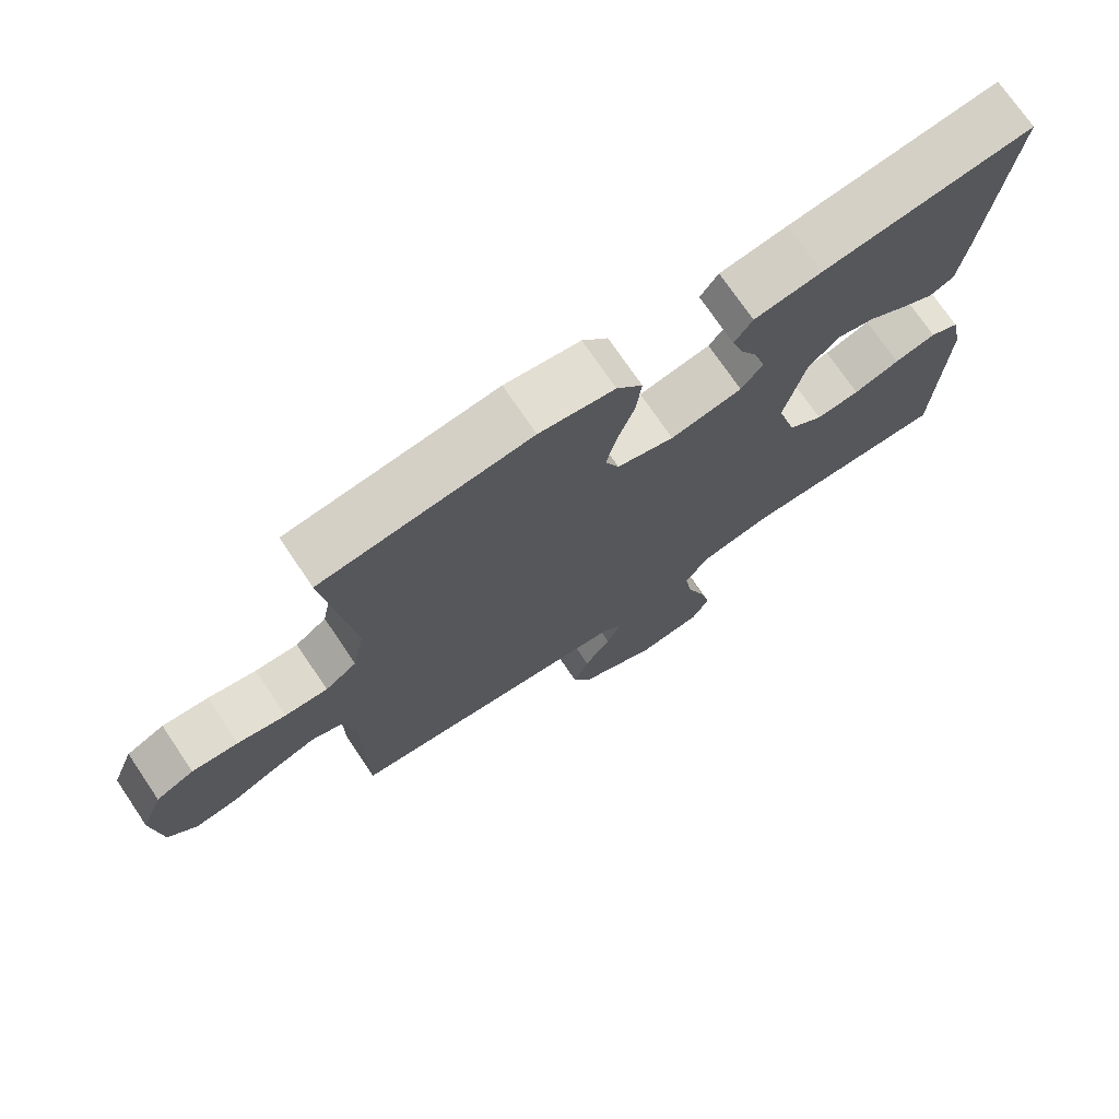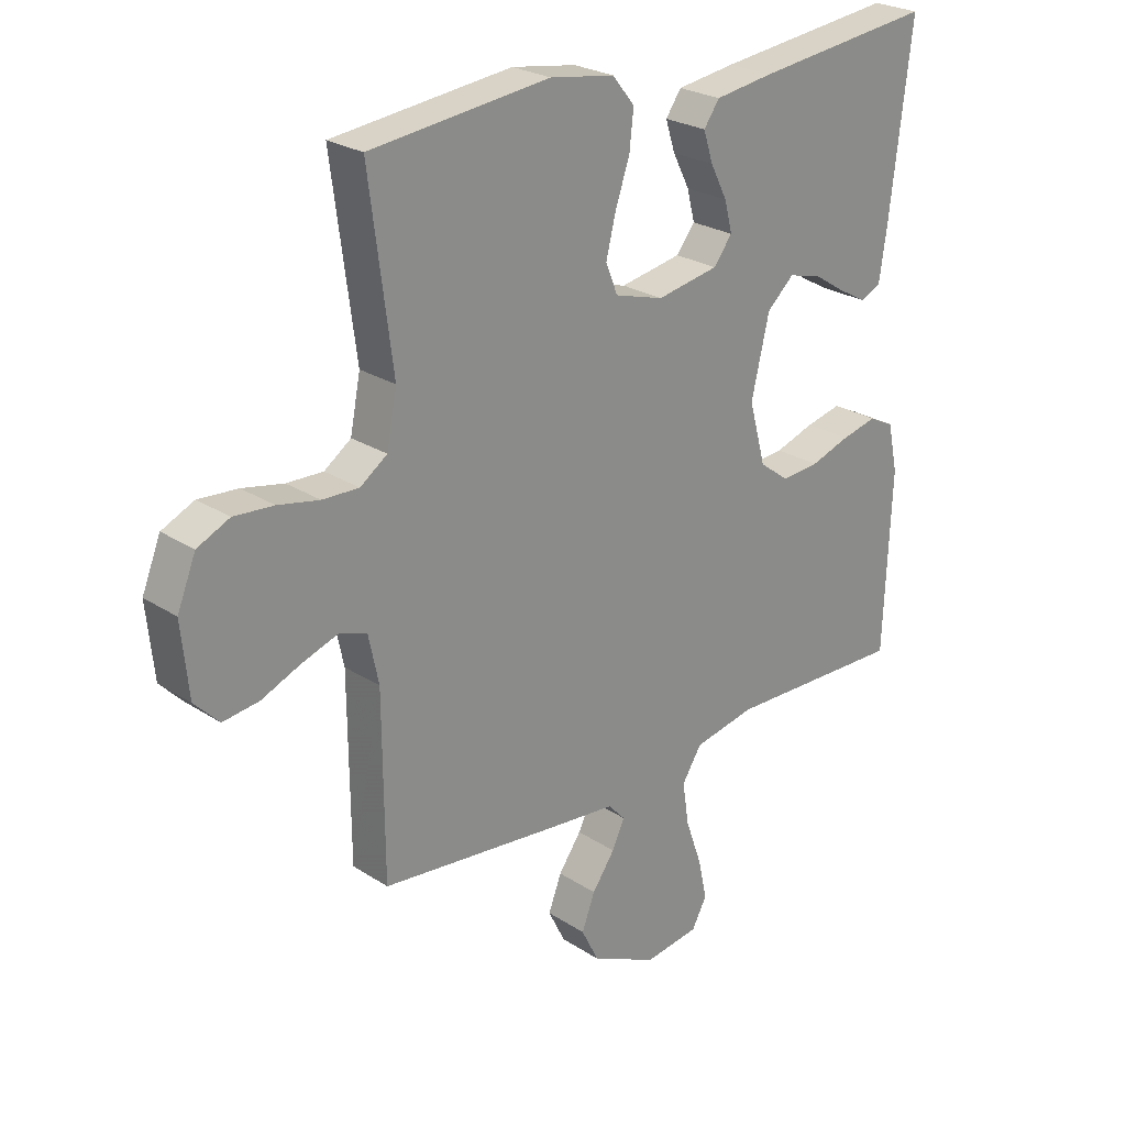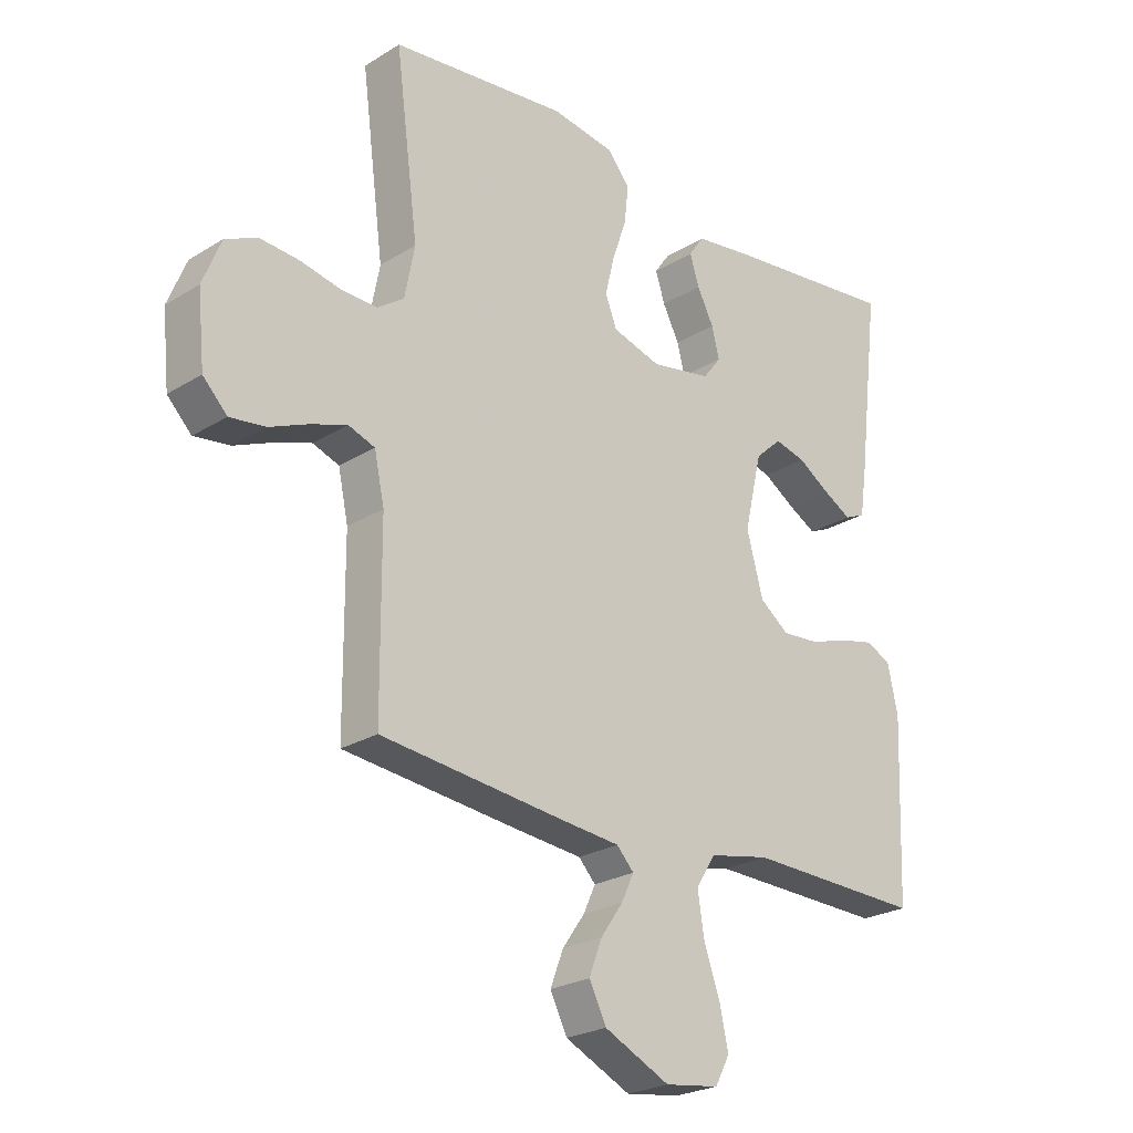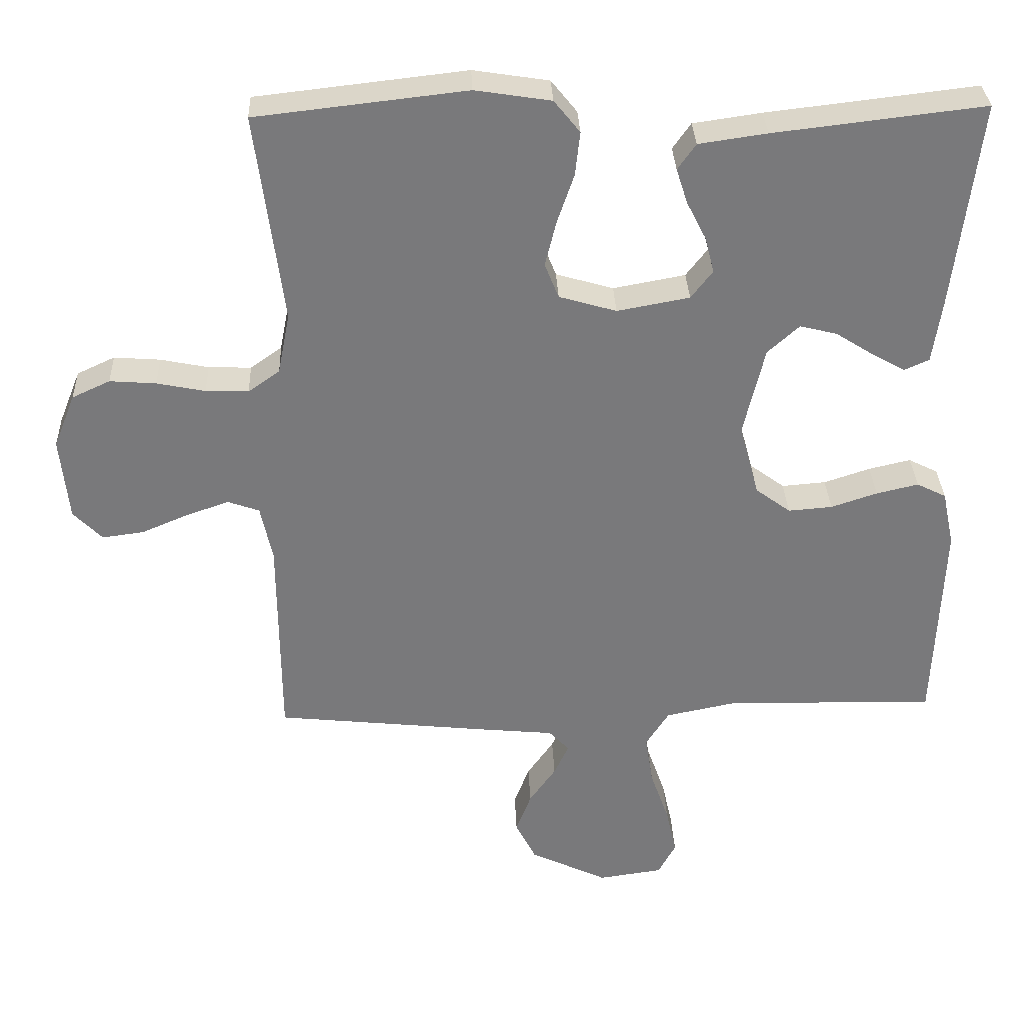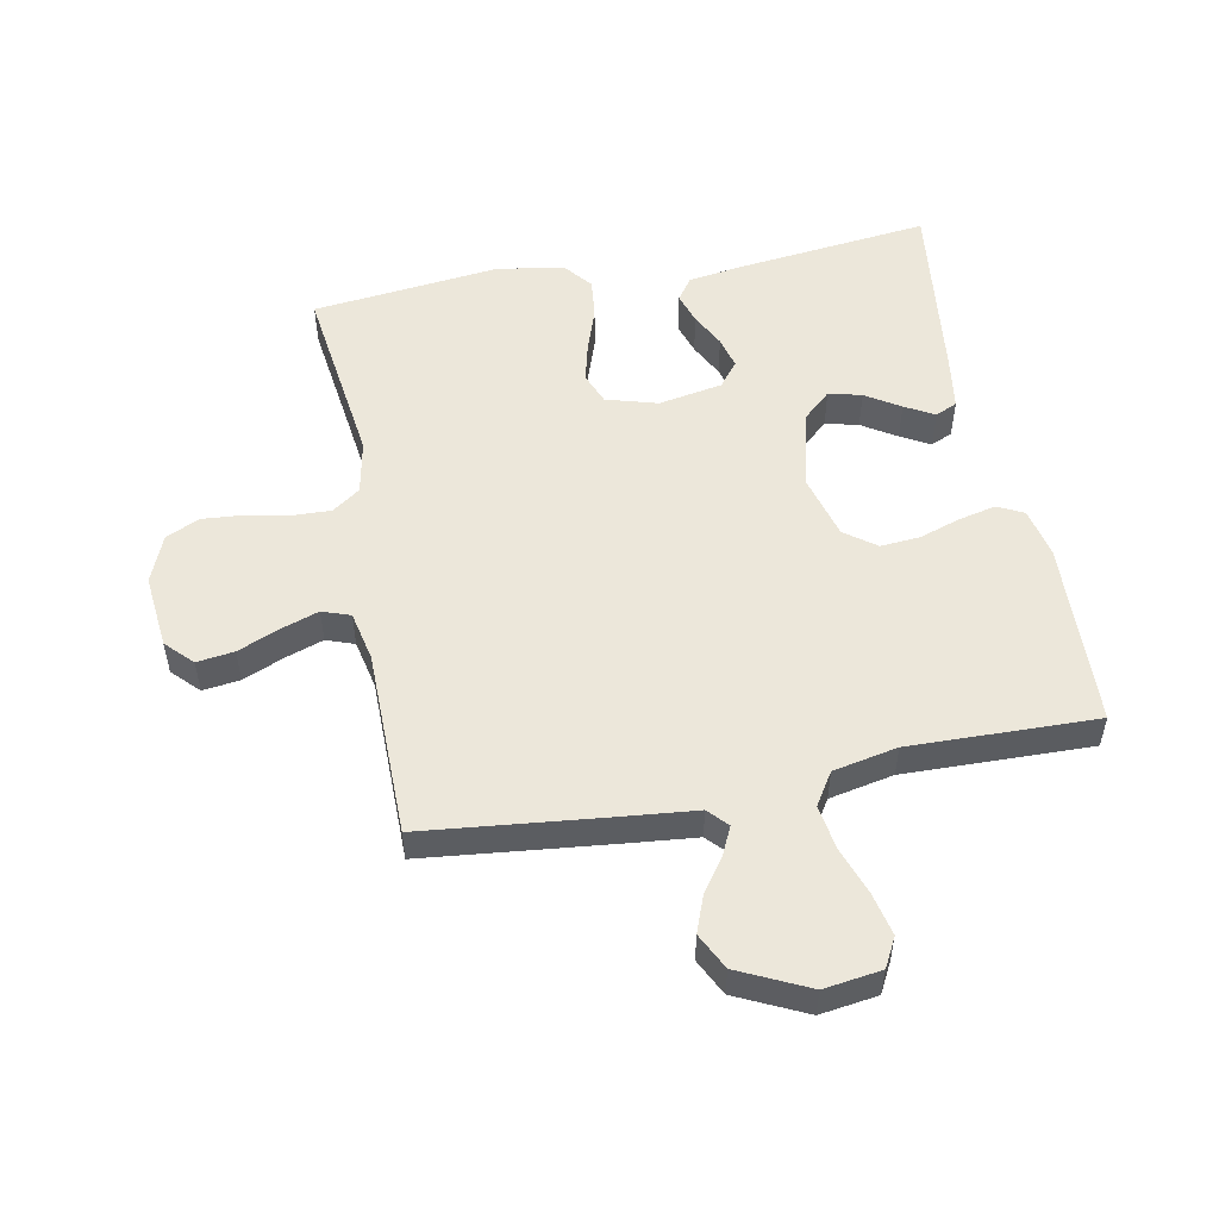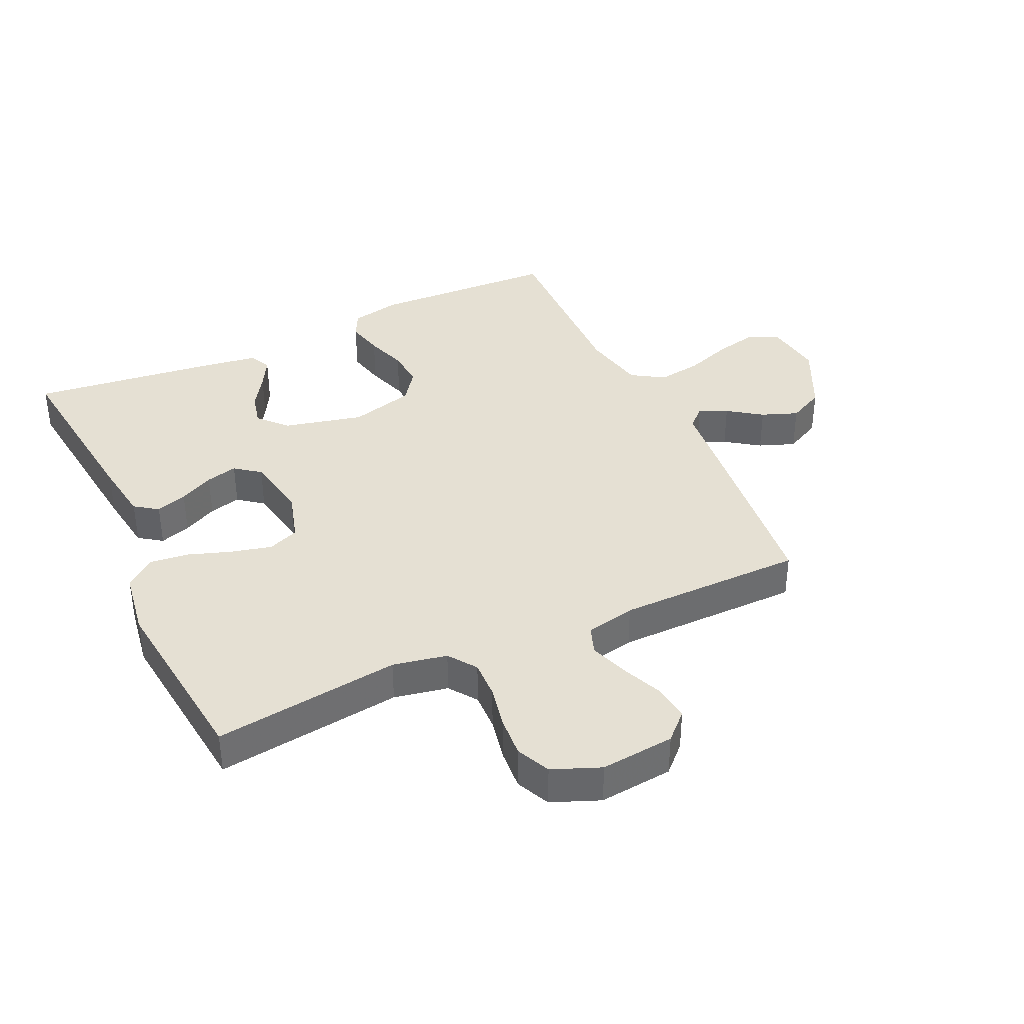
<metadata>
{"format":"obj","ext":"obj","renderer":"f3d","projection":"perspective","resolution":1024,"background":"white","views":[{"elev":73.4,"azim":145.9,"up":"+Z"},{"elev":25.0,"azim":136.4,"up":"+Z"},{"elev":-24.4,"azim":135.4,"up":"+Z"},{"elev":32.3,"azim":177.7,"up":"+Z"},{"elev":52.8,"azim":169.1,"up":"+Y"},{"elev":38.1,"azim":65.1,"up":"+Y"}]}
</metadata>
<code>
v 0.5 0.07 0.5
v 0.461 0.07 0.2
v 0.478 0.07 0.113
v 0.523 0.07 0.081
v 0.584 0.07 0.083
v 0.653 0.07 0.097
v 0.719 0.07 0.102
v 0.773 0.07 0.077
v 0.804 0.07 0
v 0.792 0.07 -0.119
v 0.751 0.07 -0.161
v 0.691 0.07 -0.153
v 0.625 0.07 -0.125
v 0.564 0.07 -0.104
v 0.519 0.07 -0.12
v 0.502 0.07 -0.2
v 0.5 0.07 -0.5
v 0.2 0.07 -0.532
v 0.088 0.07 -0.543
v 0.059 0.07 -0.574
v 0.08 0.07 -0.619
v 0.118 0.07 -0.673
v 0.14 0.07 -0.731
v 0.111 0.07 -0.789
v 0 0.07 -0.842
v -0.092 0.07 -0.829
v -0.117 0.07 -0.782
v -0.102 0.07 -0.714
v -0.075 0.07 -0.637
v -0.064 0.07 -0.566
v -0.097 0.07 -0.514
v -0.2 0.07 -0.493
v -0.5 0.07 -0.5
v -0.512 0.07 -0.2
v -0.495 0.07 -0.12
v -0.453 0.07 -0.099
v -0.393 0.07 -0.113
v -0.327 0.07 -0.135
v -0.264 0.07 -0.14
v -0.214 0.07 -0.103
v -0.186 0.07 0
v -0.216 0.07 0.128
v -0.261 0.07 0.169
v -0.314 0.07 0.156
v -0.369 0.07 0.121
v -0.416 0.07 0.095
v -0.451 0.07 0.111
v -0.464 0.07 0.2
v -0.5 0.07 0.5
v -0.2 0.07 0.465
v -0.103 0.07 0.451
v -0.077 0.07 0.414
v -0.093 0.07 0.364
v -0.121 0.07 0.309
v -0.134 0.07 0.258
v -0.103 0.07 0.218
v 0 0.07 0.199
v 0.082 0.07 0.223
v 0.102 0.07 0.273
v 0.086 0.07 0.338
v 0.062 0.07 0.408
v 0.055 0.07 0.471
v 0.092 0.07 0.517
v 0.2 0.07 0.534
v 0.5 0 0.5
v 0.461 0 0.2
v 0.478 0 0.113
v 0.523 0 0.081
v 0.584 0 0.083
v 0.653 0 0.097
v 0.719 0 0.102
v 0.773 0 0.077
v 0.804 0 0
v 0.792 0 -0.119
v 0.751 0 -0.161
v 0.691 0 -0.153
v 0.625 0 -0.125
v 0.564 0 -0.104
v 0.519 0 -0.12
v 0.502 0 -0.2
v 0.5 0 -0.5
v 0.2 0 -0.532
v 0.088 0 -0.543
v 0.059 0 -0.574
v 0.08 0 -0.619
v 0.118 0 -0.673
v 0.14 0 -0.731
v 0.111 0 -0.789
v 0 0 -0.842
v -0.092 0 -0.829
v -0.117 0 -0.782
v -0.102 0 -0.714
v -0.075 0 -0.637
v -0.064 0 -0.566
v -0.097 0 -0.514
v -0.2 0 -0.493
v -0.5 0 -0.5
v -0.512 0 -0.2
v -0.495 0 -0.12
v -0.453 0 -0.099
v -0.393 0 -0.113
v -0.327 0 -0.135
v -0.264 0 -0.14
v -0.214 0 -0.103
v -0.186 0 0
v -0.216 0 0.128
v -0.261 0 0.169
v -0.314 0 0.156
v -0.369 0 0.121
v -0.416 0 0.095
v -0.451 0 0.111
v -0.464 0 0.2
v -0.5 0 0.5
v -0.2 0 0.465
v -0.103 0 0.451
v -0.077 0 0.414
v -0.093 0 0.364
v -0.121 0 0.309
v -0.134 0 0.258
v -0.103 0 0.218
v 0 0 0.199
v 0.082 0 0.223
v 0.102 0 0.273
v 0.086 0 0.338
v 0.062 0 0.408
v 0.055 0 0.471
v 0.092 0 0.517
v 0.2 0 0.534
f 64 1 2
f 63 64 2
f 62 63 2
f 61 62 2
f 60 61 2
f 59 60 2 3
f 58 59 3 4
f 57 58 4
f 56 57 4
f 52 53 54
f 51 52 54
f 50 51 54
f 49 50 54
f 48 49 54
f 47 48 54
f 46 47 54
f 45 46 54
f 44 45 54
f 43 44 54 55
f 42 43 55 56
f 36 37 38
f 35 36 38
f 34 35 38
f 33 34 38
f 32 33 38
f 31 32 38 39
f 30 31 39 40
f 27 28 29
f 26 27 29
f 25 26 29
f 24 25 29
f 23 24 29
f 22 23 29
f 21 22 29
f 20 21 29 30
f 30 40 41
f 20 30 41
f 19 20 41
f 41 42 56
f 19 41 56
f 18 19 56
f 17 18 56
f 16 17 56
f 11 12 13
f 10 11 13
f 9 10 13
f 8 9 13
f 7 8 13
f 6 7 13
f 5 6 13
f 4 5 13 14
f 15 16 56 4
f 4 14 15
f 66 65 128
f 66 128 127
f 66 127 126
f 66 126 125
f 66 125 124
f 67 66 124 123
f 68 67 123 122
f 68 122 121
f 68 121 120
f 118 117 116
f 118 116 115
f 118 115 114
f 118 114 113
f 118 113 112
f 118 112 111
f 118 111 110
f 118 110 109
f 118 109 108
f 119 118 108 107
f 120 119 107 106
f 102 101 100
f 102 100 99
f 102 99 98
f 102 98 97
f 102 97 96
f 103 102 96 95
f 104 103 95 94
f 93 92 91
f 93 91 90
f 93 90 89
f 93 89 88
f 93 88 87
f 93 87 86
f 93 86 85
f 94 93 85 84
f 105 104 94
f 105 94 84
f 105 84 83
f 120 106 105
f 120 105 83
f 120 83 82
f 120 82 81
f 120 81 80
f 77 76 75
f 77 75 74
f 77 74 73
f 77 73 72
f 77 72 71
f 77 71 70
f 77 70 69
f 78 77 69 68
f 68 120 80 79
f 79 78 68
f 1 65 66 2
f 2 66 67 3
f 3 67 68 4
f 4 68 69 5
f 5 69 70 6
f 6 70 71 7
f 7 71 72 8
f 8 72 73 9
f 9 73 74 10
f 10 74 75 11
f 11 75 76 12
f 12 76 77 13
f 13 77 78 14
f 14 78 79 15
f 15 79 80 16
f 16 80 81 17
f 17 81 82 18
f 18 82 83 19
f 19 83 84 20
f 20 84 85 21
f 21 85 86 22
f 22 86 87 23
f 23 87 88 24
f 24 88 89 25
f 25 89 90 26
f 26 90 91 27
f 27 91 92 28
f 28 92 93 29
f 29 93 94 30
f 30 94 95 31
f 31 95 96 32
f 32 96 97 33
f 33 97 98 34
f 34 98 99 35
f 35 99 100 36
f 36 100 101 37
f 37 101 102 38
f 38 102 103 39
f 39 103 104 40
f 40 104 105 41
f 41 105 106 42
f 42 106 107 43
f 43 107 108 44
f 44 108 109 45
f 45 109 110 46
f 46 110 111 47
f 47 111 112 48
f 48 112 113 49
f 49 113 114 50
f 50 114 115 51
f 51 115 116 52
f 52 116 117 53
f 53 117 118 54
f 54 118 119 55
f 55 119 120 56
f 56 120 121 57
f 57 121 122 58
f 58 122 123 59
f 59 123 124 60
f 60 124 125 61
f 61 125 126 62
f 62 126 127 63
f 63 127 128 64
f 64 128 65 1

</code>
